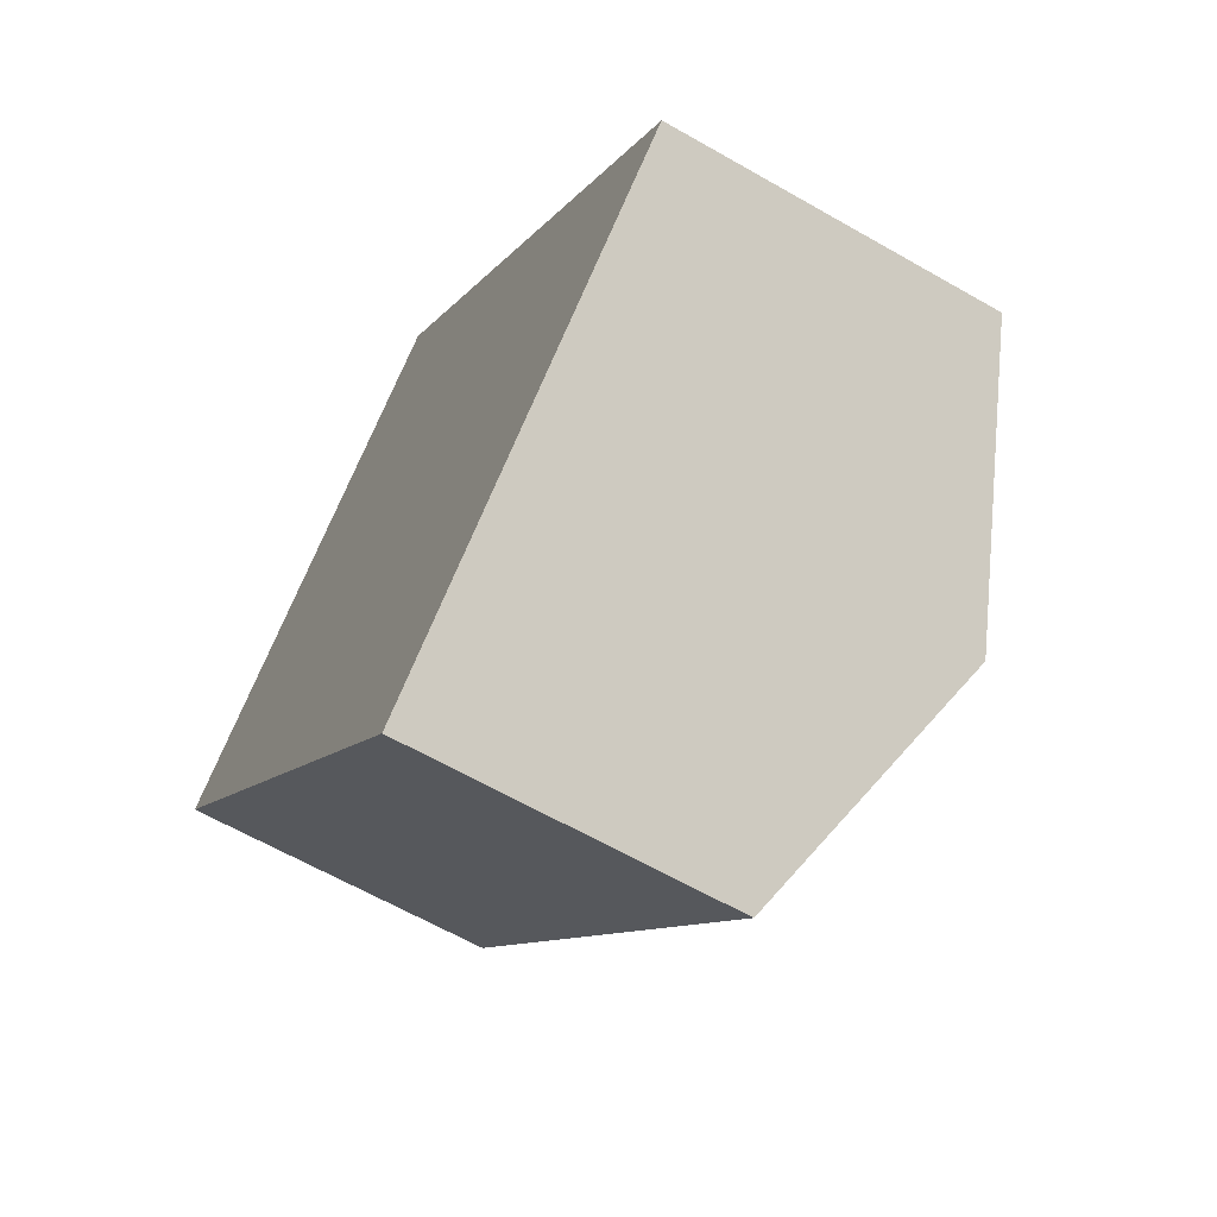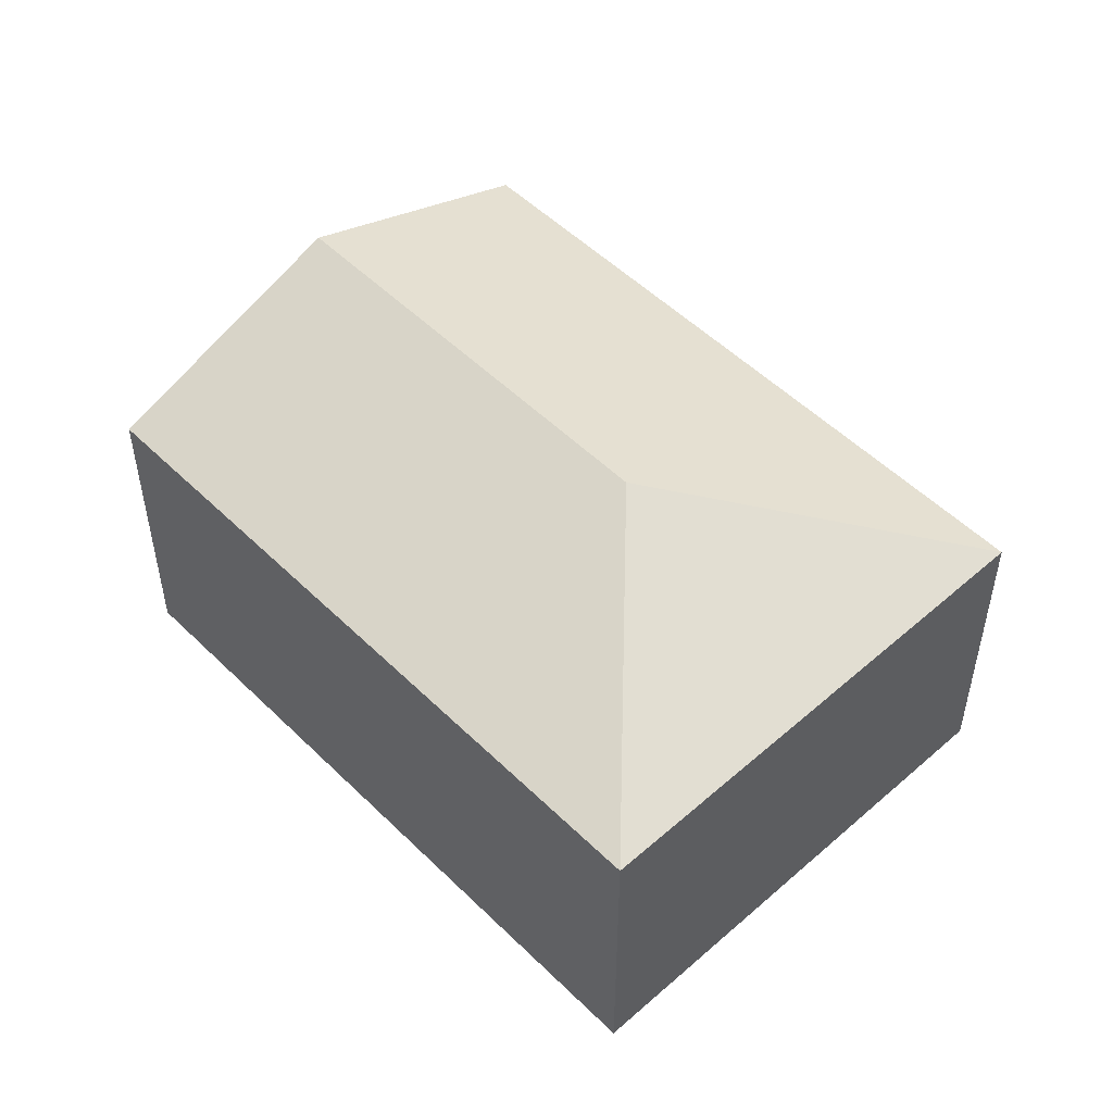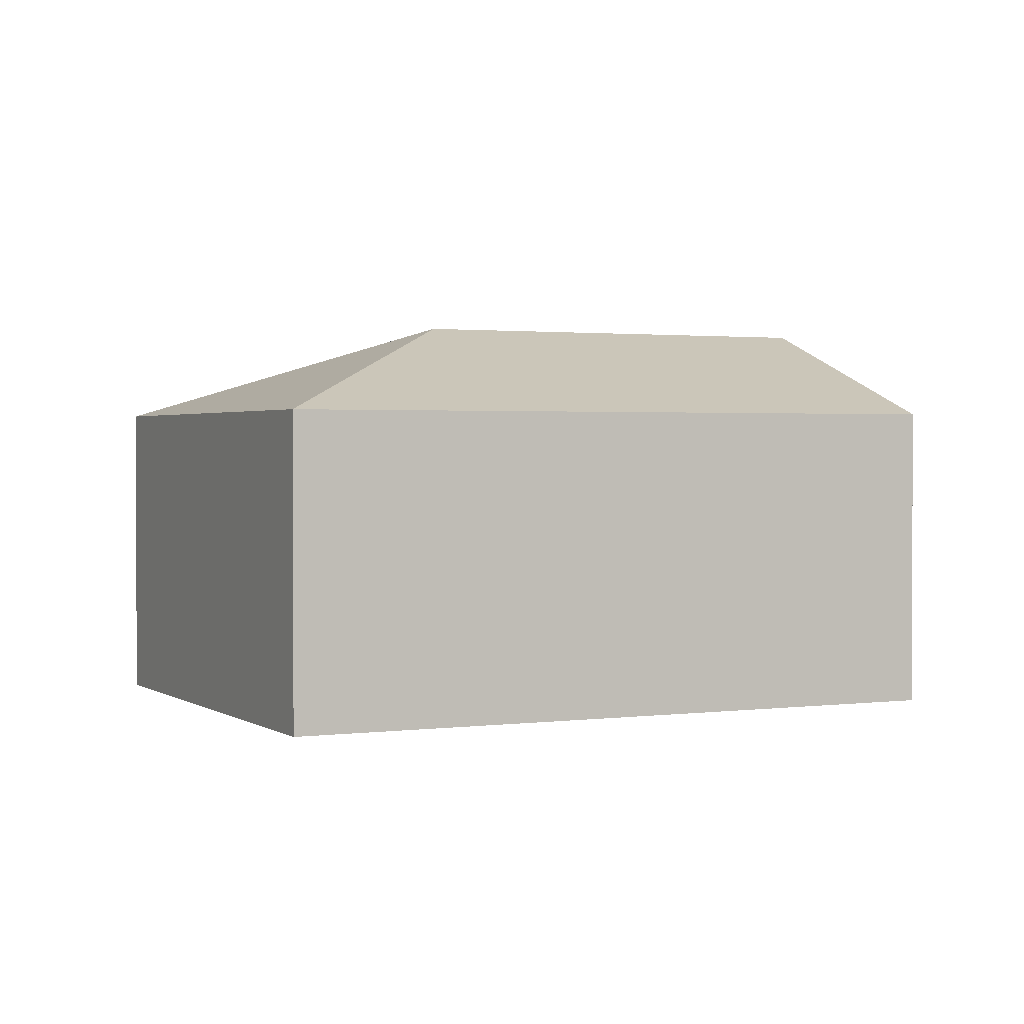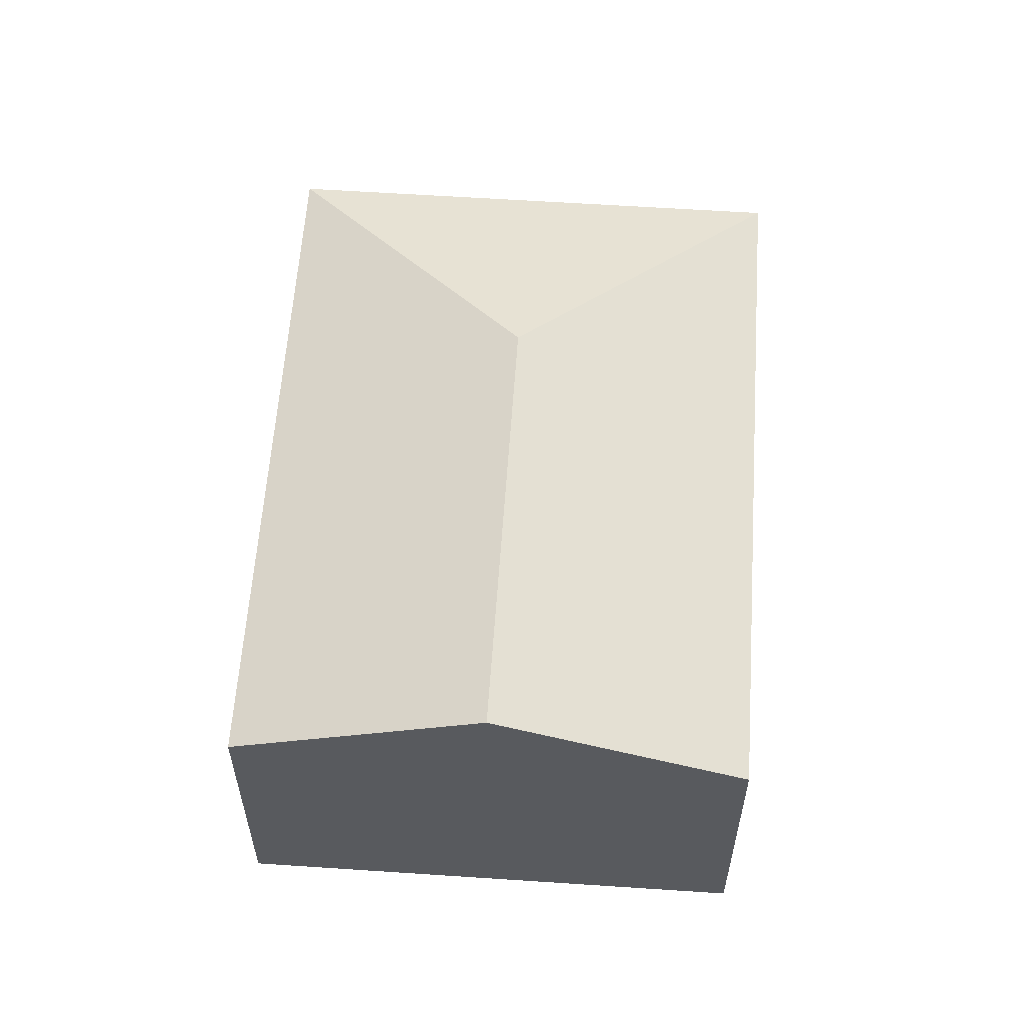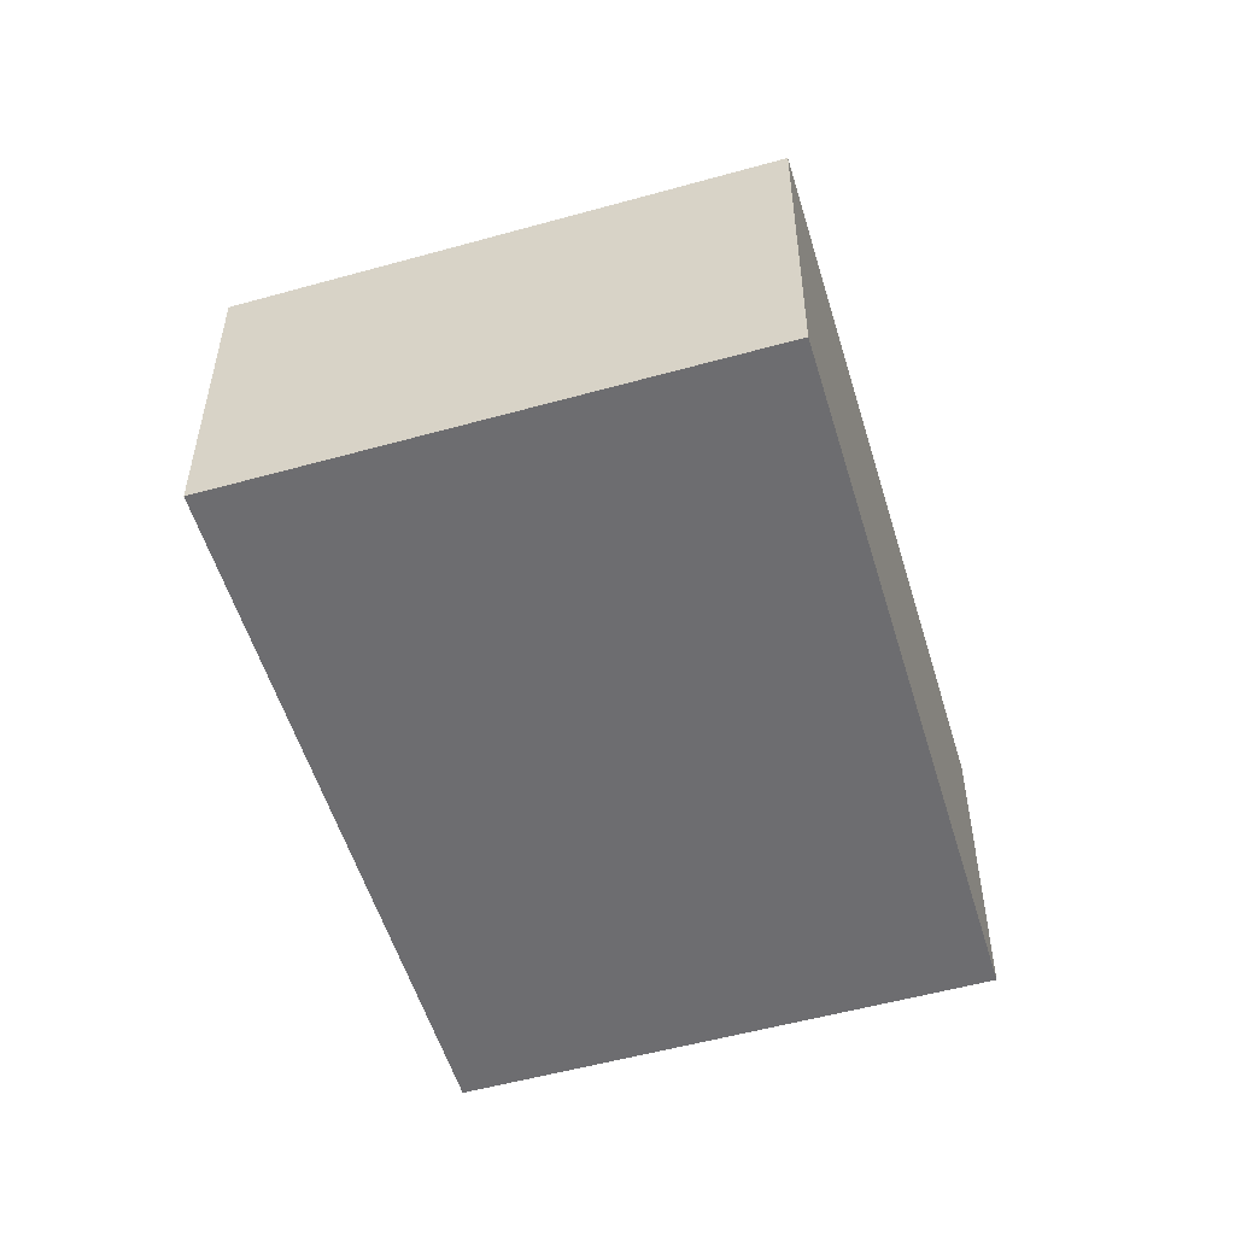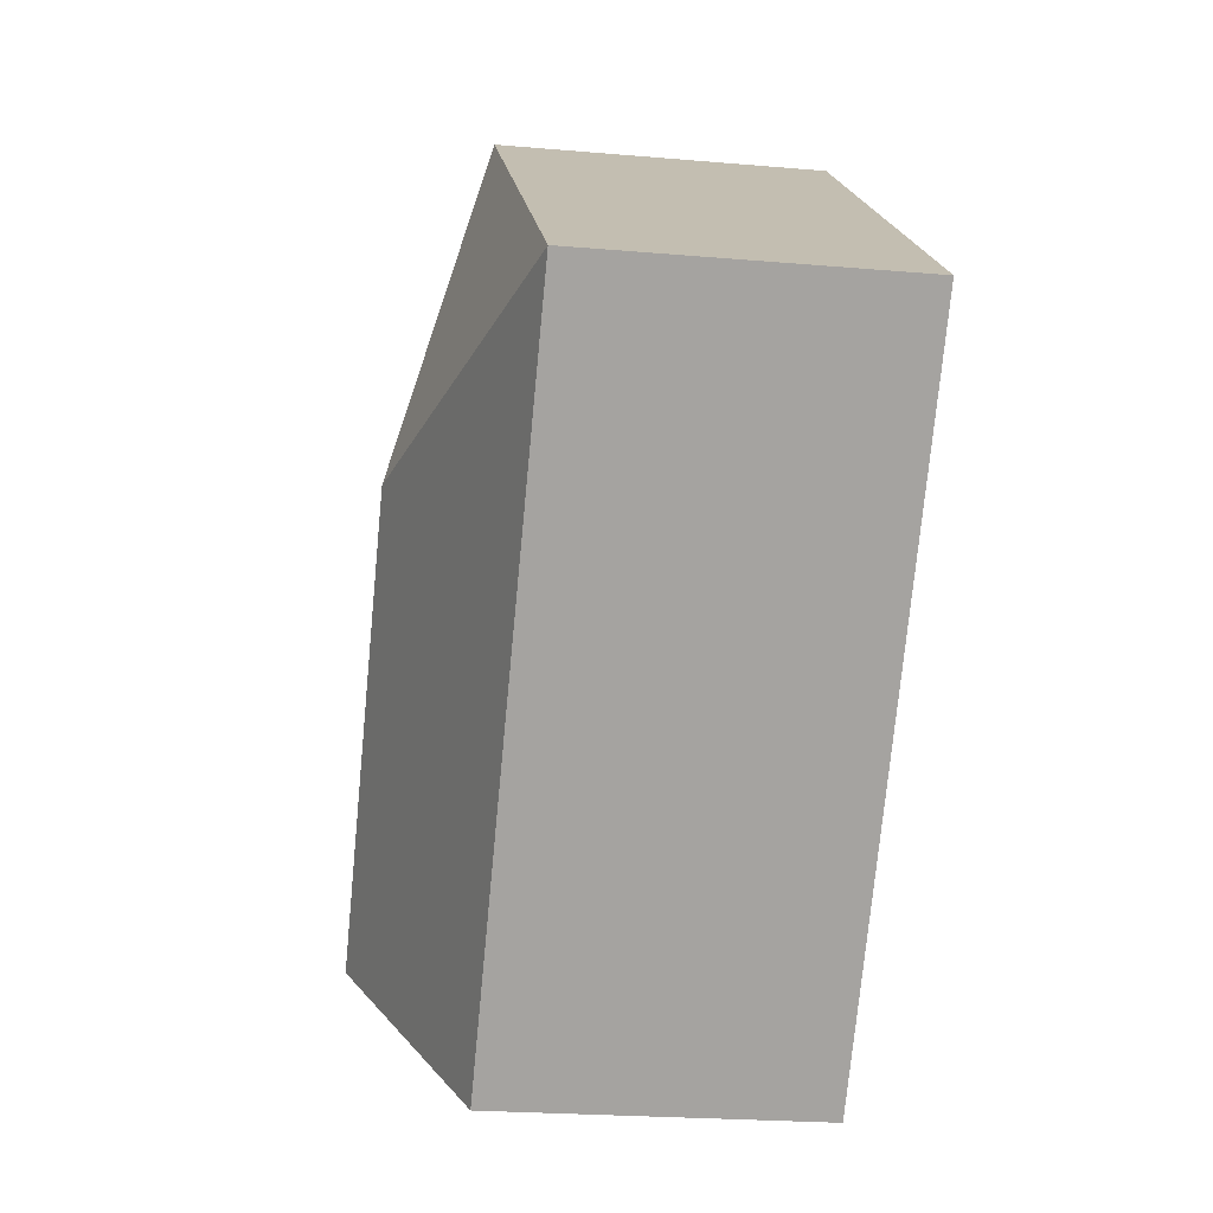
<metadata>
{"format":"obj","ext":"obj","renderer":"f3d","projection":"perspective","resolution":1024,"background":"white","views":[{"elev":-62.9,"azim":59.8,"up":"+Z"},{"elev":51.9,"azim":-83.2,"up":"+Y"},{"elev":1.6,"azim":24.4,"up":"+Y"},{"elev":59.3,"azim":144.2,"up":"+Y"},{"elev":-54.1,"azim":-23.2,"up":"+Y"},{"elev":-22.7,"azim":-98.5,"up":"+Z"}]}
</metadata>
<code>
v  4.258 2.901 -5.123
v  3.428 3.784 -0.316
v  6.13 3.784 -3.568
v  0 2.901 1.776e-16
v  8.002 2.901 -2.012
v  3.744 2.901 3.111
v  4.258 3.137e-16 -5.123
v  0 0 0
v  3.744 -1.905e-16 3.111
v  8.002 1.232e-16 -2.012
v  6.13 2.185e-16 -3.568
g defaultobject
f 1 2 3
f 2 1 4
f 2 5 3
f 5 2 6
f 2 4 6
f 7 4 1
f 4 7 8
f 8 6 4
f 6 8 9
f 9 5 6
f 5 9 10
f 3 7 1
f 7 3 5
f 7 5 11
f 11 5 10
f 7 9 8
f 9 7 11
f 9 11 10

</code>
